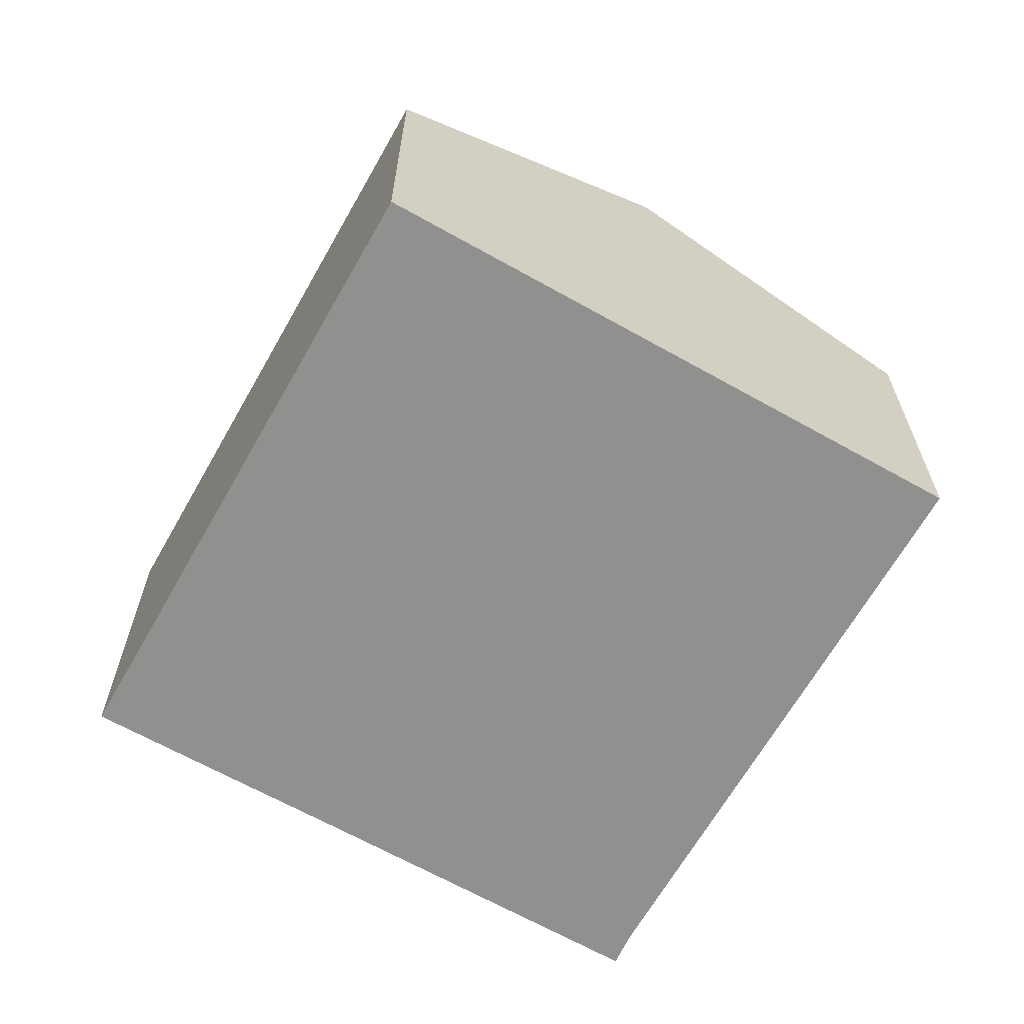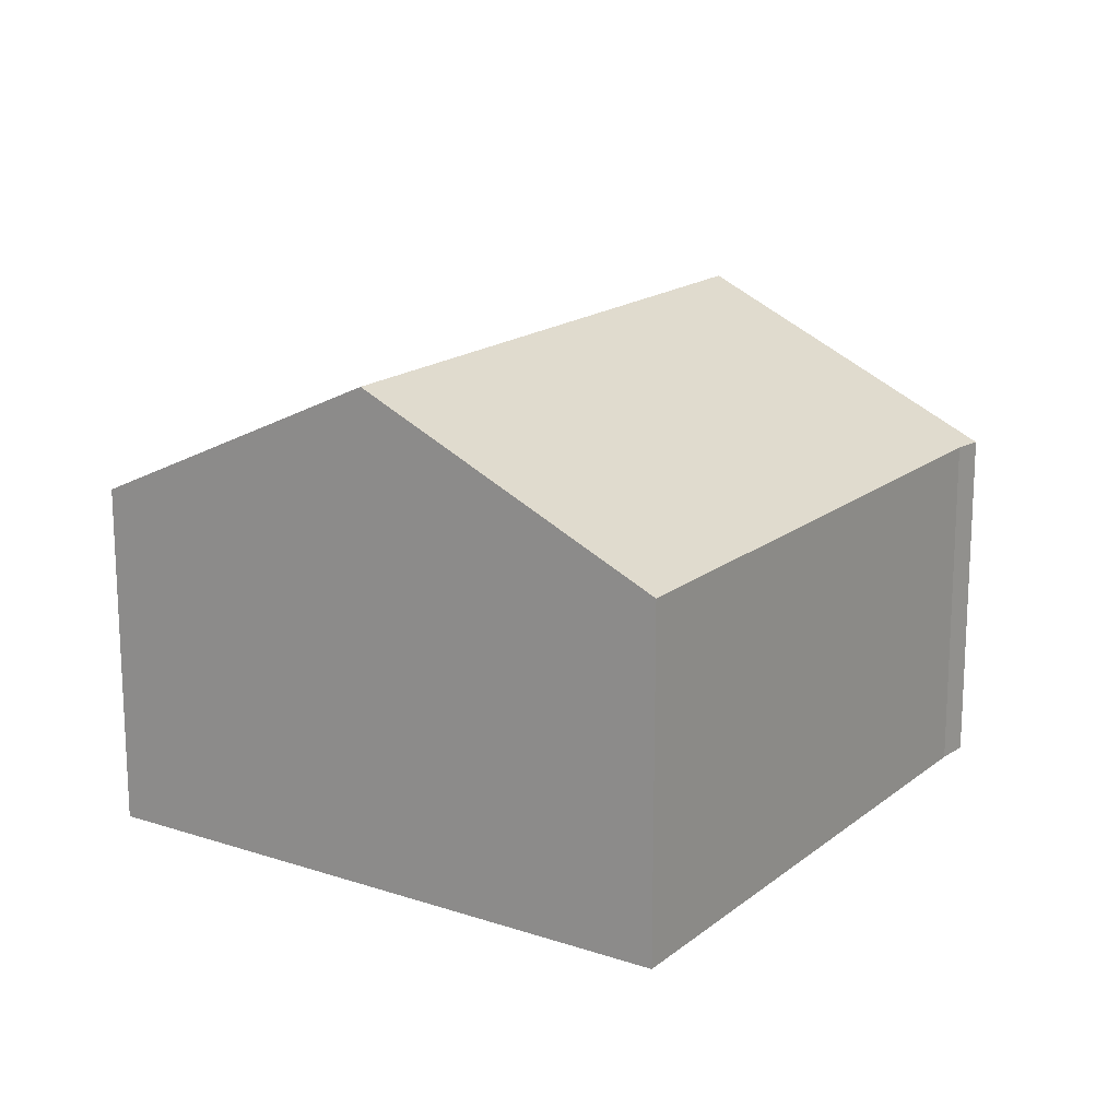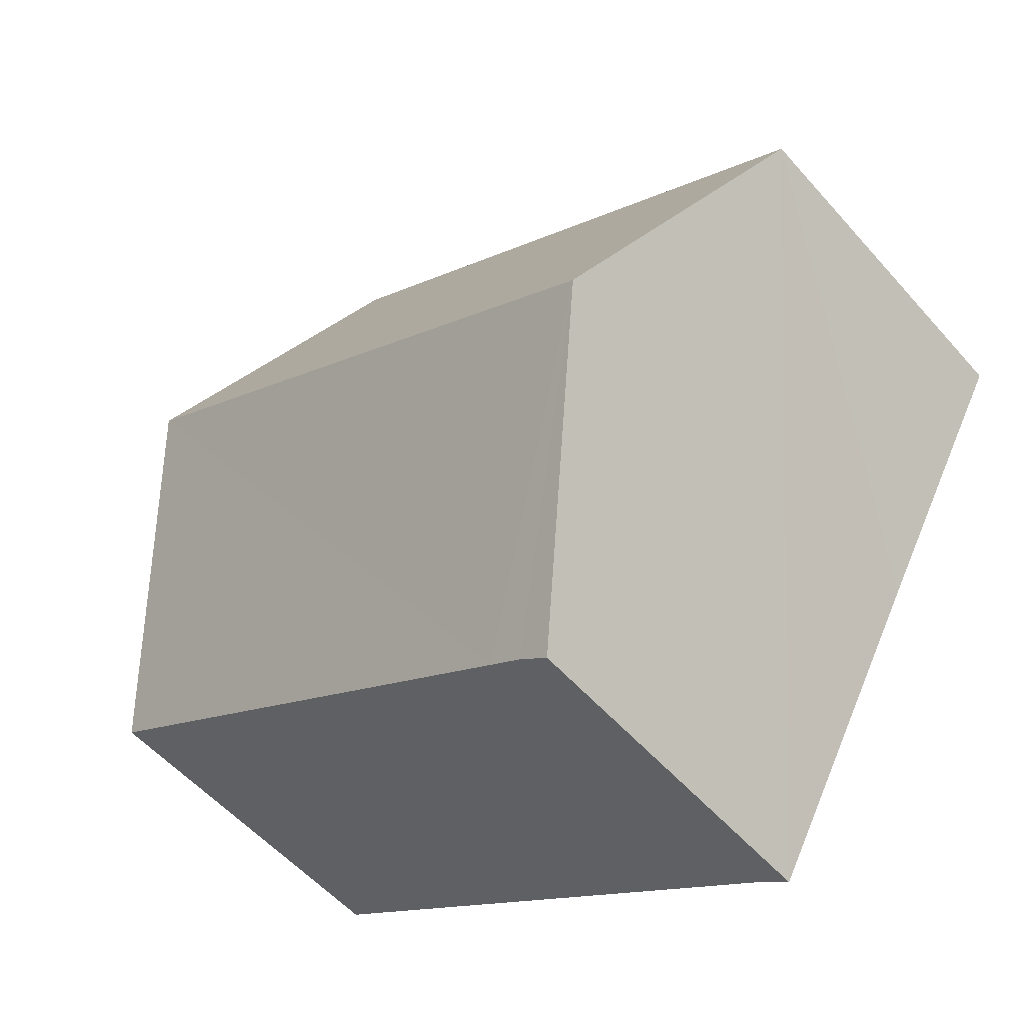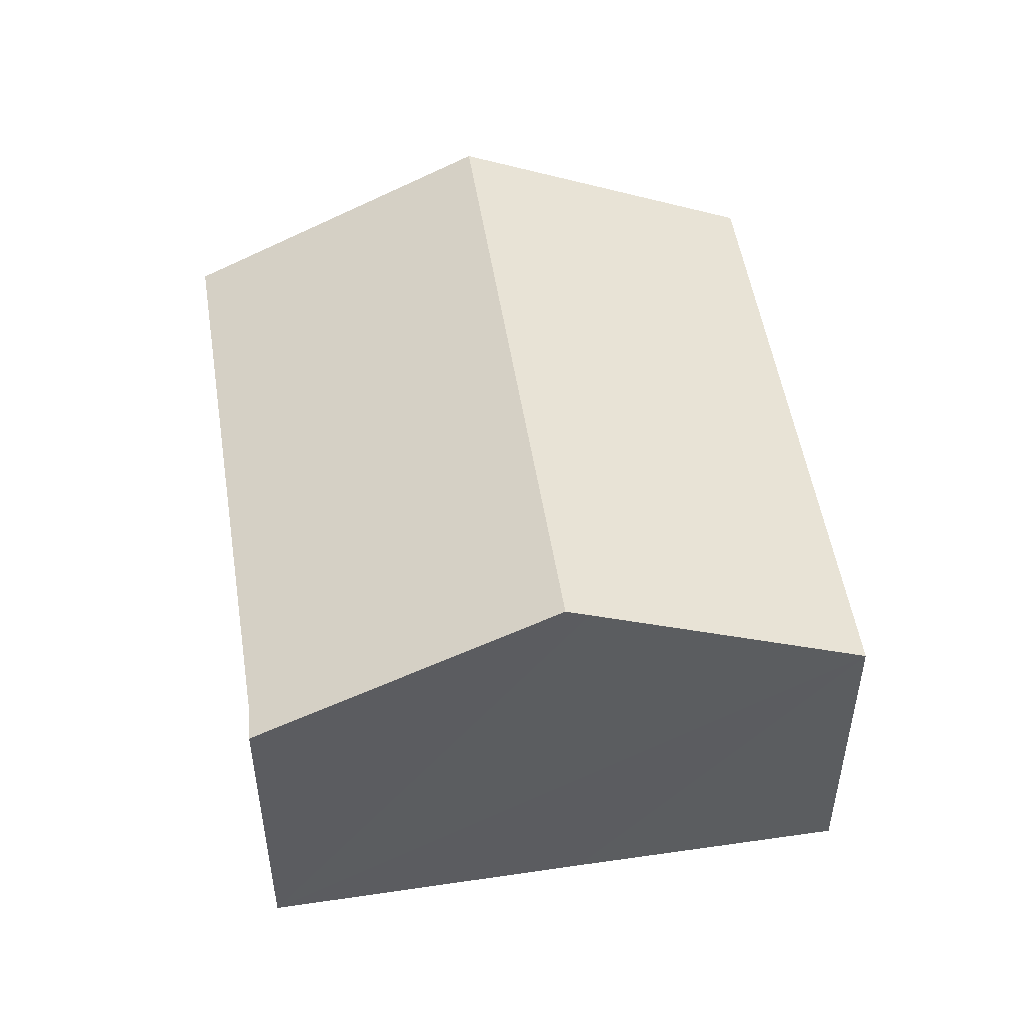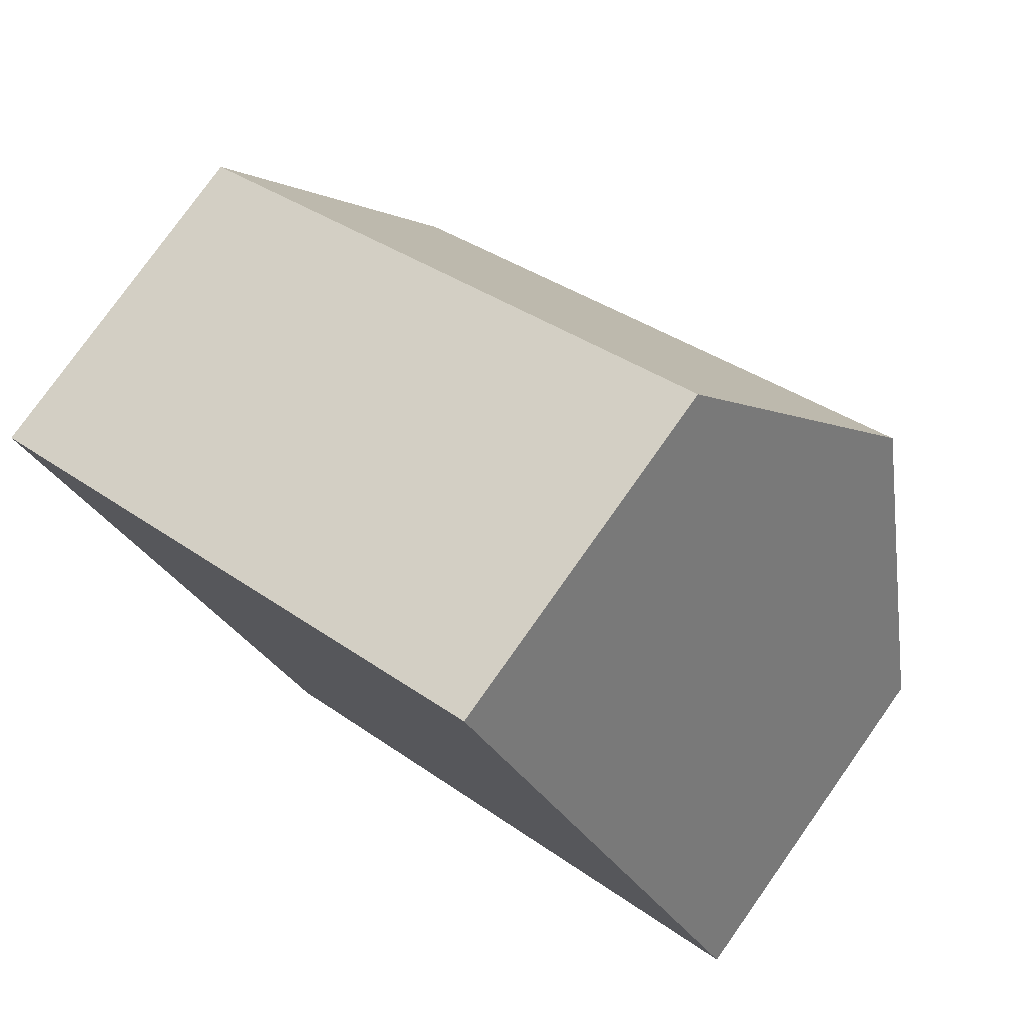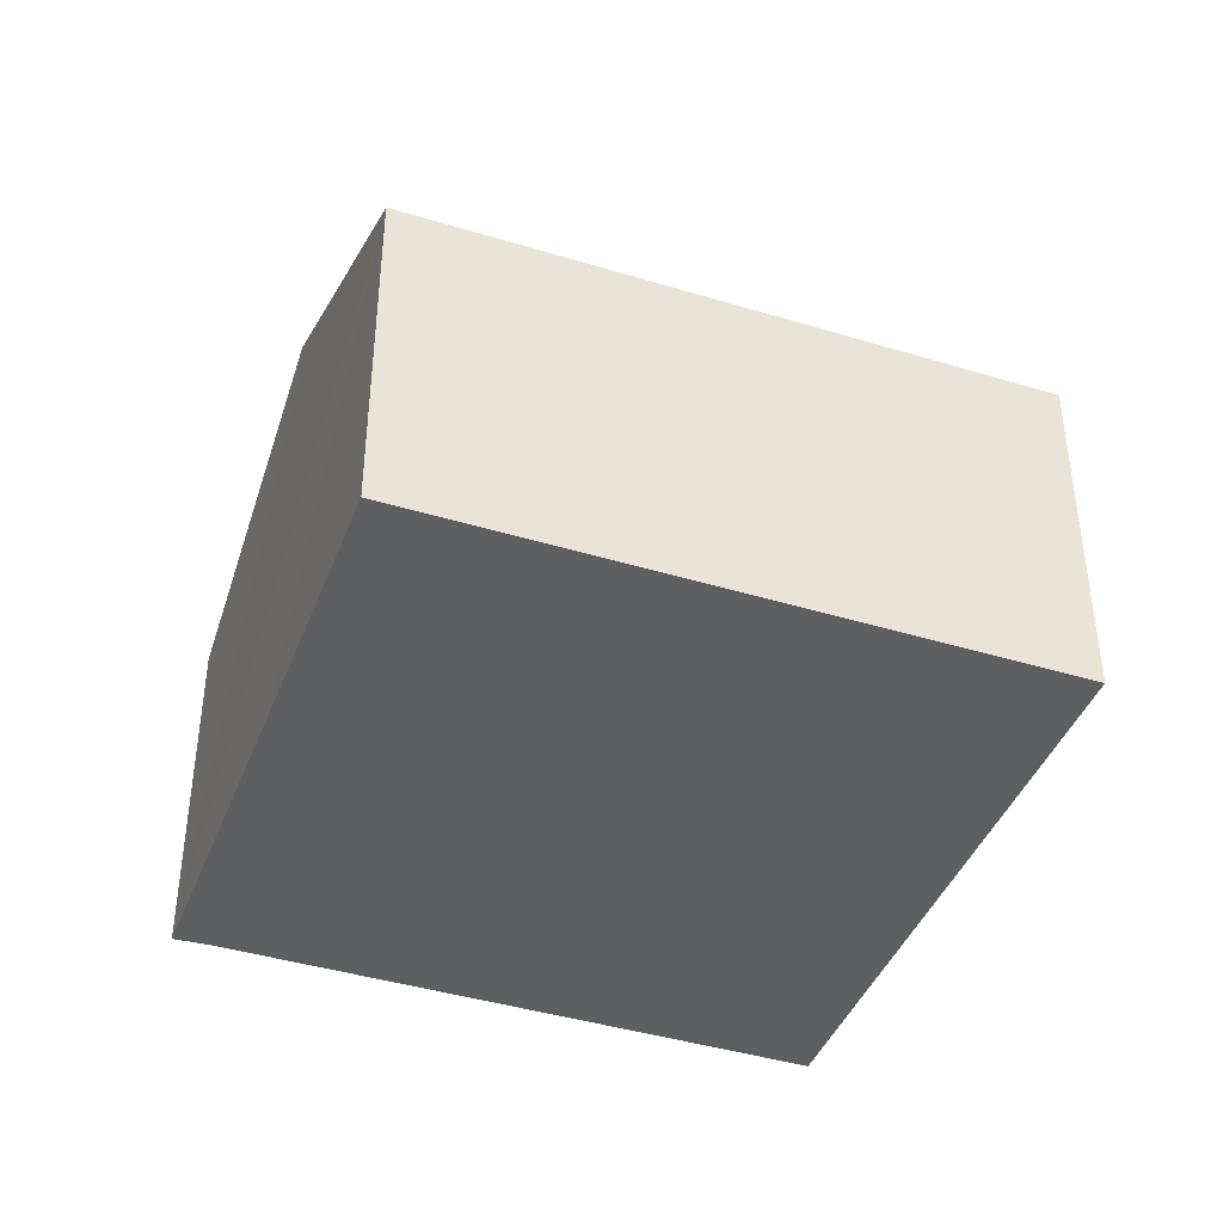
<metadata>
{"format":"obj","ext":"obj","renderer":"f3d","projection":"perspective","resolution":1024,"background":"white","views":[{"elev":-65.5,"azim":30.8,"up":"+Y"},{"elev":17.2,"azim":93.8,"up":"+Y"},{"elev":-54.4,"azim":-139.7,"up":"+Z"},{"elev":51.5,"azim":-128.6,"up":"+Y"},{"elev":77.9,"azim":35.3,"up":"+Z"},{"elev":-41.9,"azim":-49.8,"up":"+Y"}]}
</metadata>
<code>
v  6.943 6.459 -9.449
v  13.28 9.135 0.866
v  16.17 6.459 -4.194
v  2.882 9.135 -5.061
v  6.314 6.459 -9.807
v  5.772 6.435 -10.18
v  2.661 8.929 -4.67
v  10.4 6.459 5.926
v  0 6.459 3.955e-16
v  5.772 6.231e-16 -10.18
v  2.882 3.099e-16 -5.061
v  2.661 2.86e-16 -4.67
v  0 0 0
v  10.4 -3.629e-16 5.926
v  13.28 -5.303e-17 0.866
v  16.17 2.568e-16 -4.194
v  6.314 6.005e-16 -9.807
v  6.943 5.786e-16 -9.449
g defaultobject
f 1 2 3
f 2 1 4
f 4 1 5
f 4 5 6
f 7 2 4
f 2 7 8
f 8 7 9
f 10 4 6
f 4 10 7
f 7 10 9
f 9 10 11
f 9 11 12
f 9 12 13
f 13 8 9
f 8 13 14
f 14 2 8
f 2 14 3
f 3 14 15
f 3 15 16
f 17 6 5
f 6 17 10
f 16 1 3
f 1 16 18
f 1 18 5
f 5 18 17
f 13 15 14
f 15 13 12
f 15 12 11
f 15 11 16
f 16 11 17
f 17 11 10
f 16 17 18

</code>
